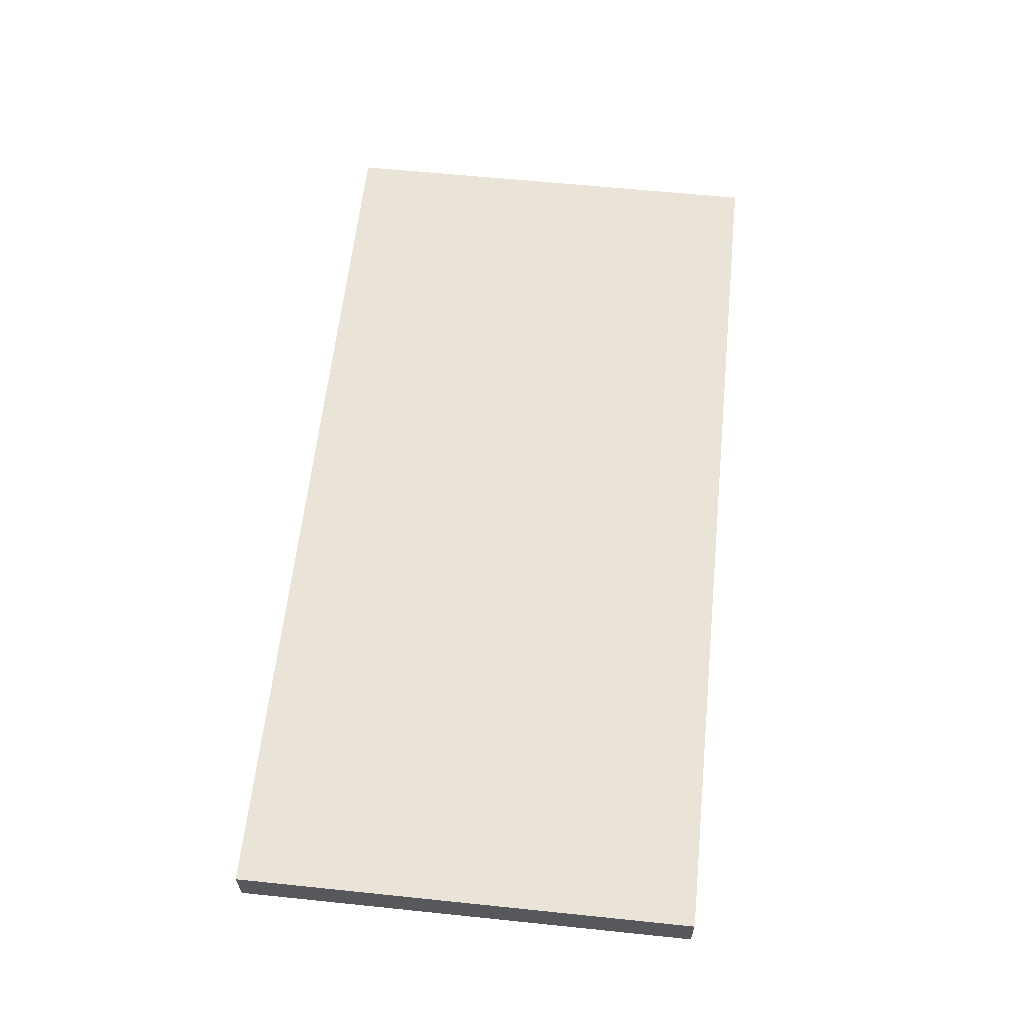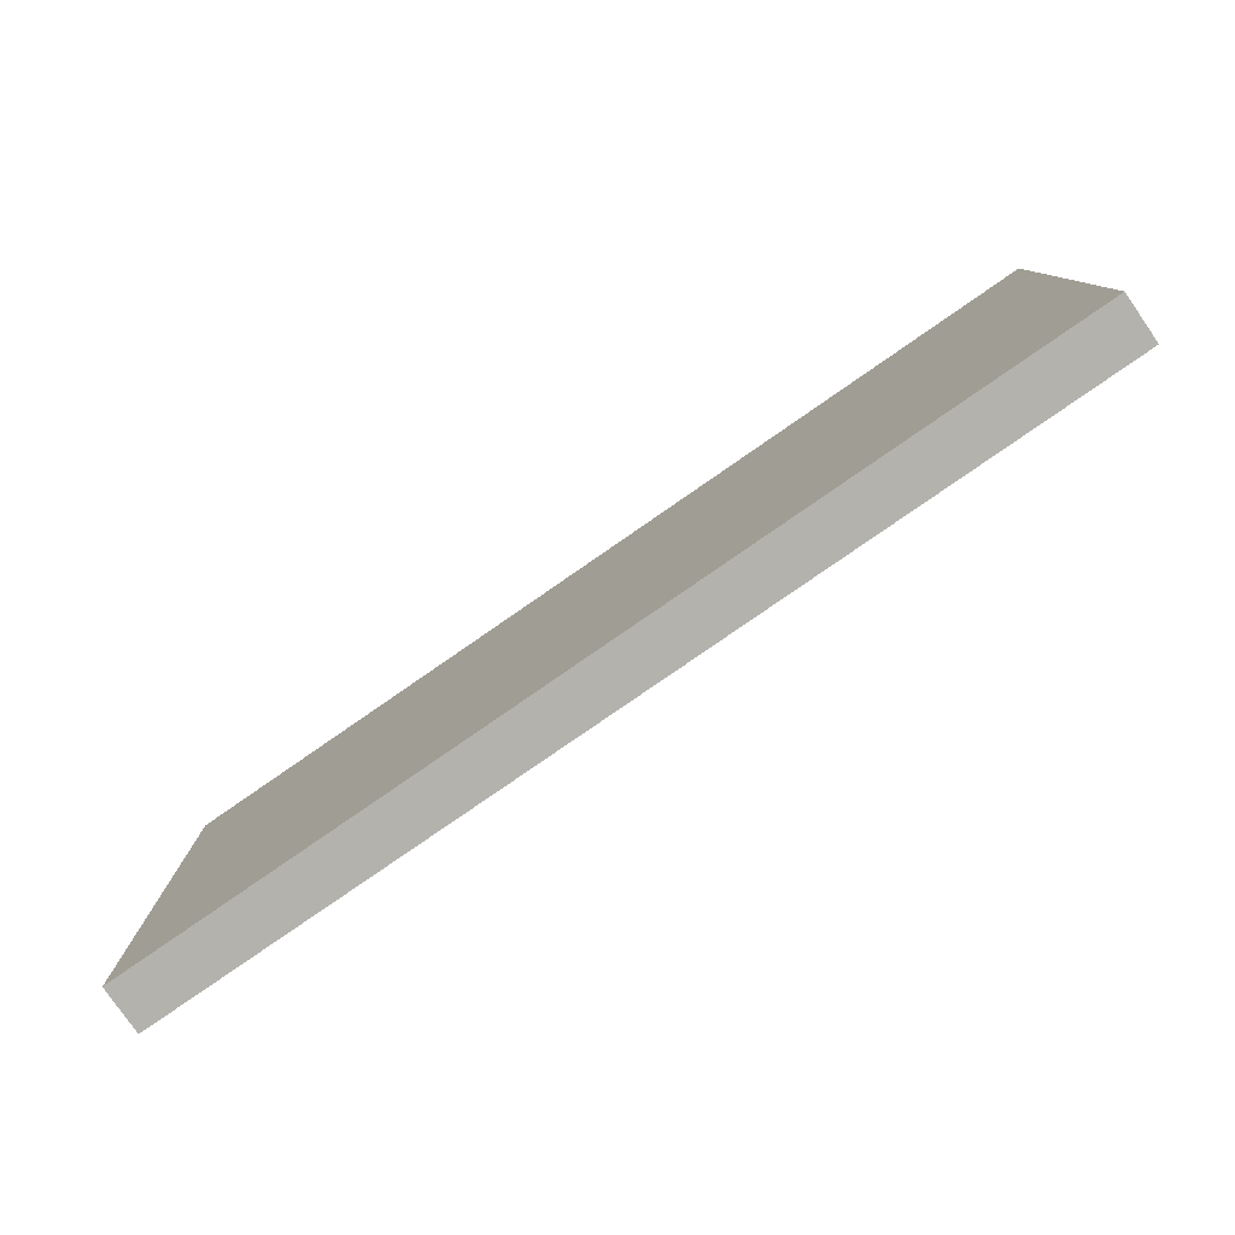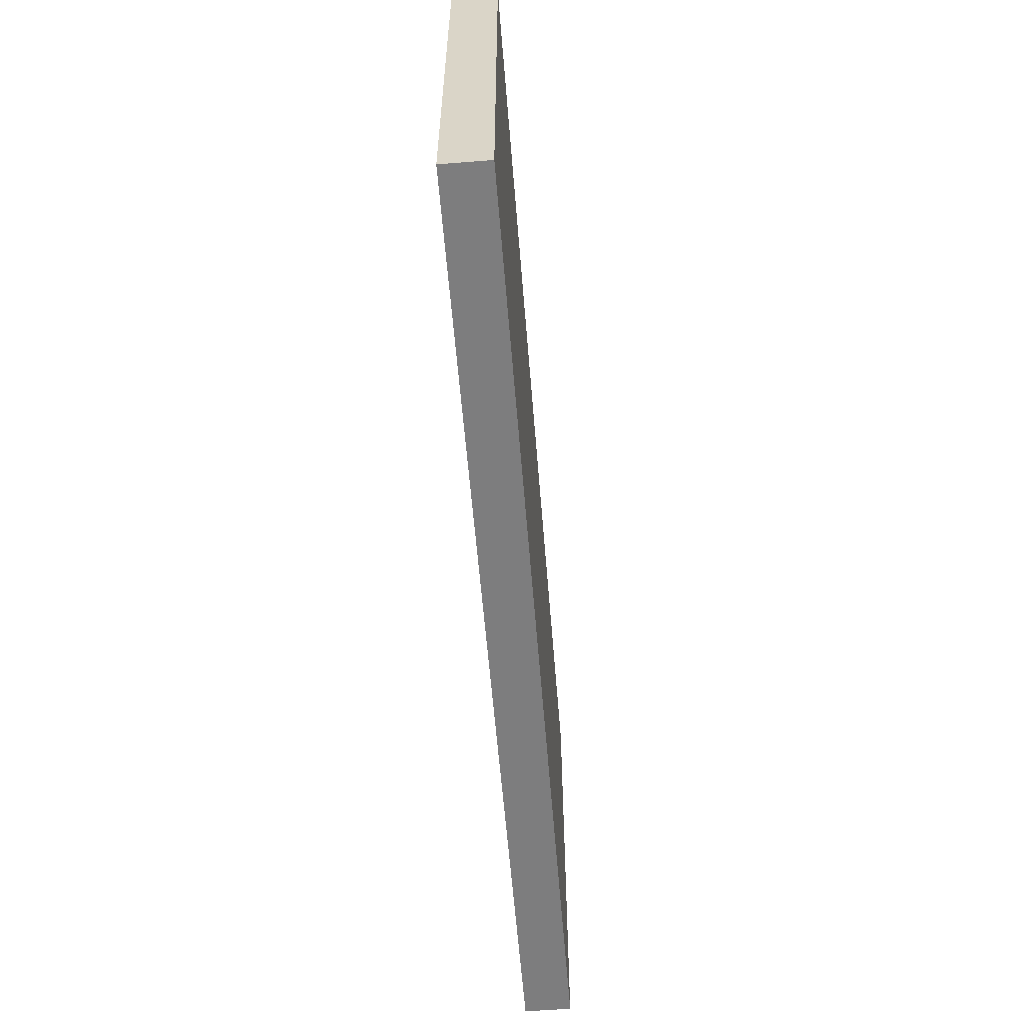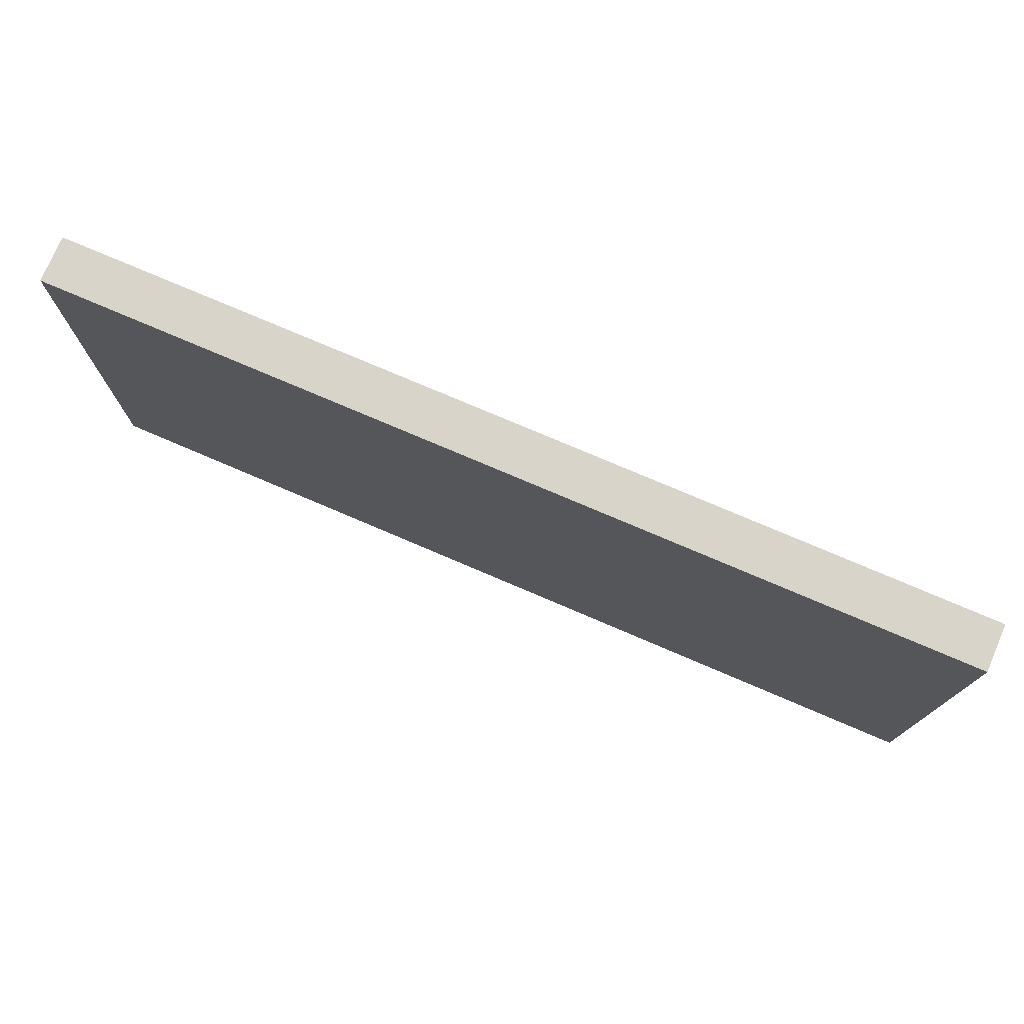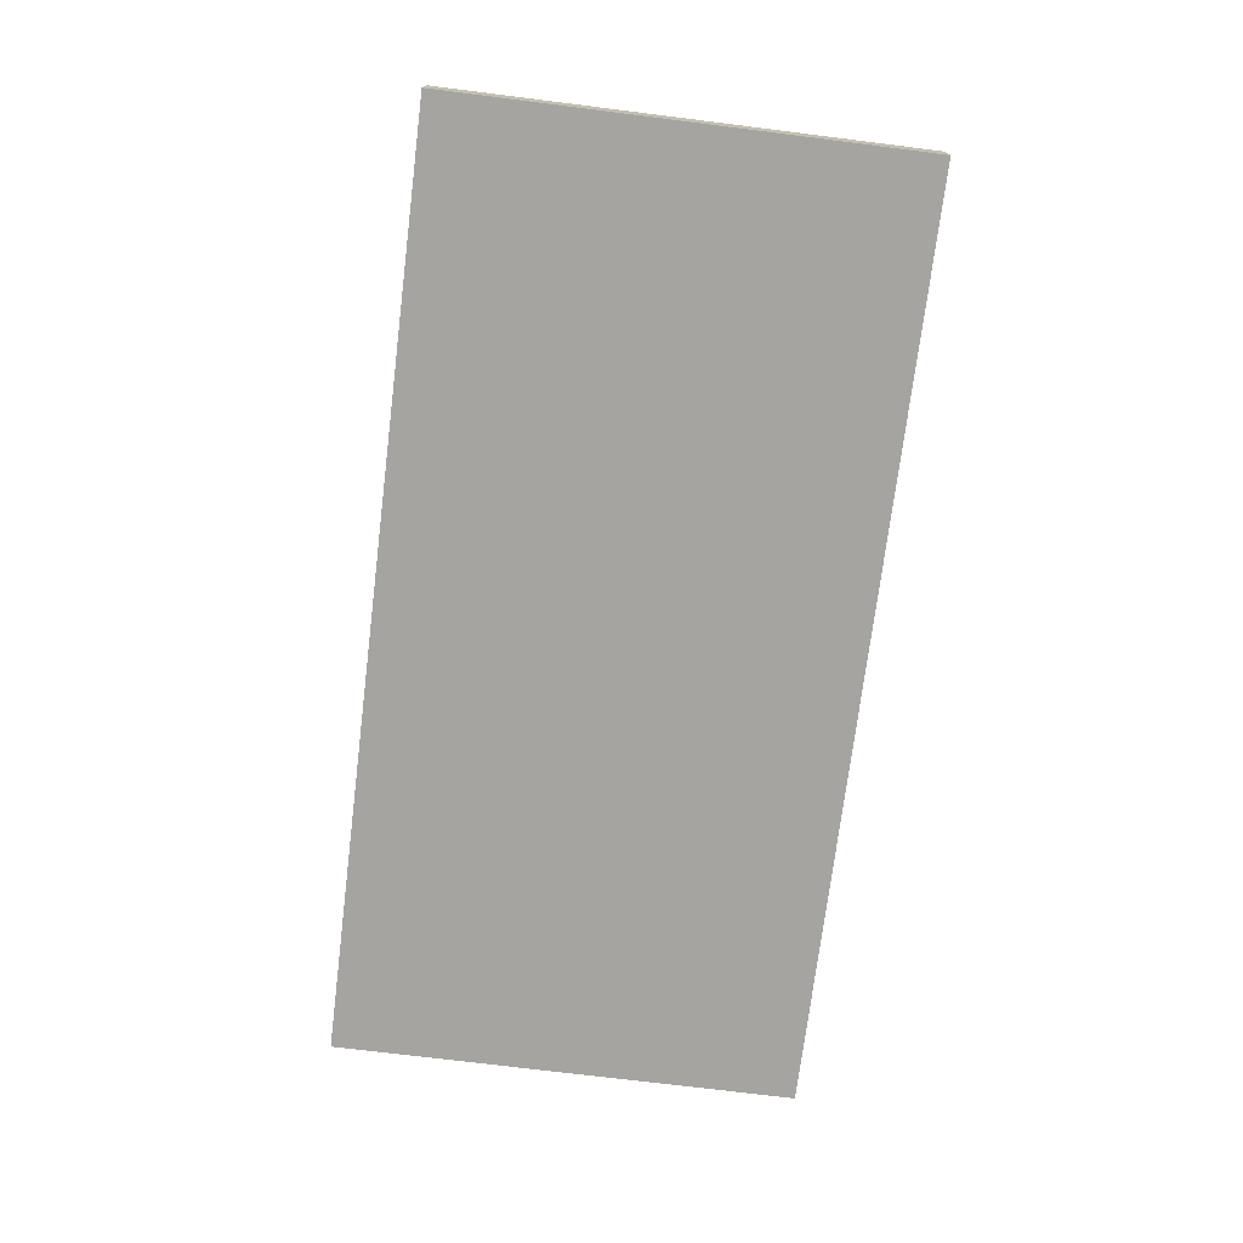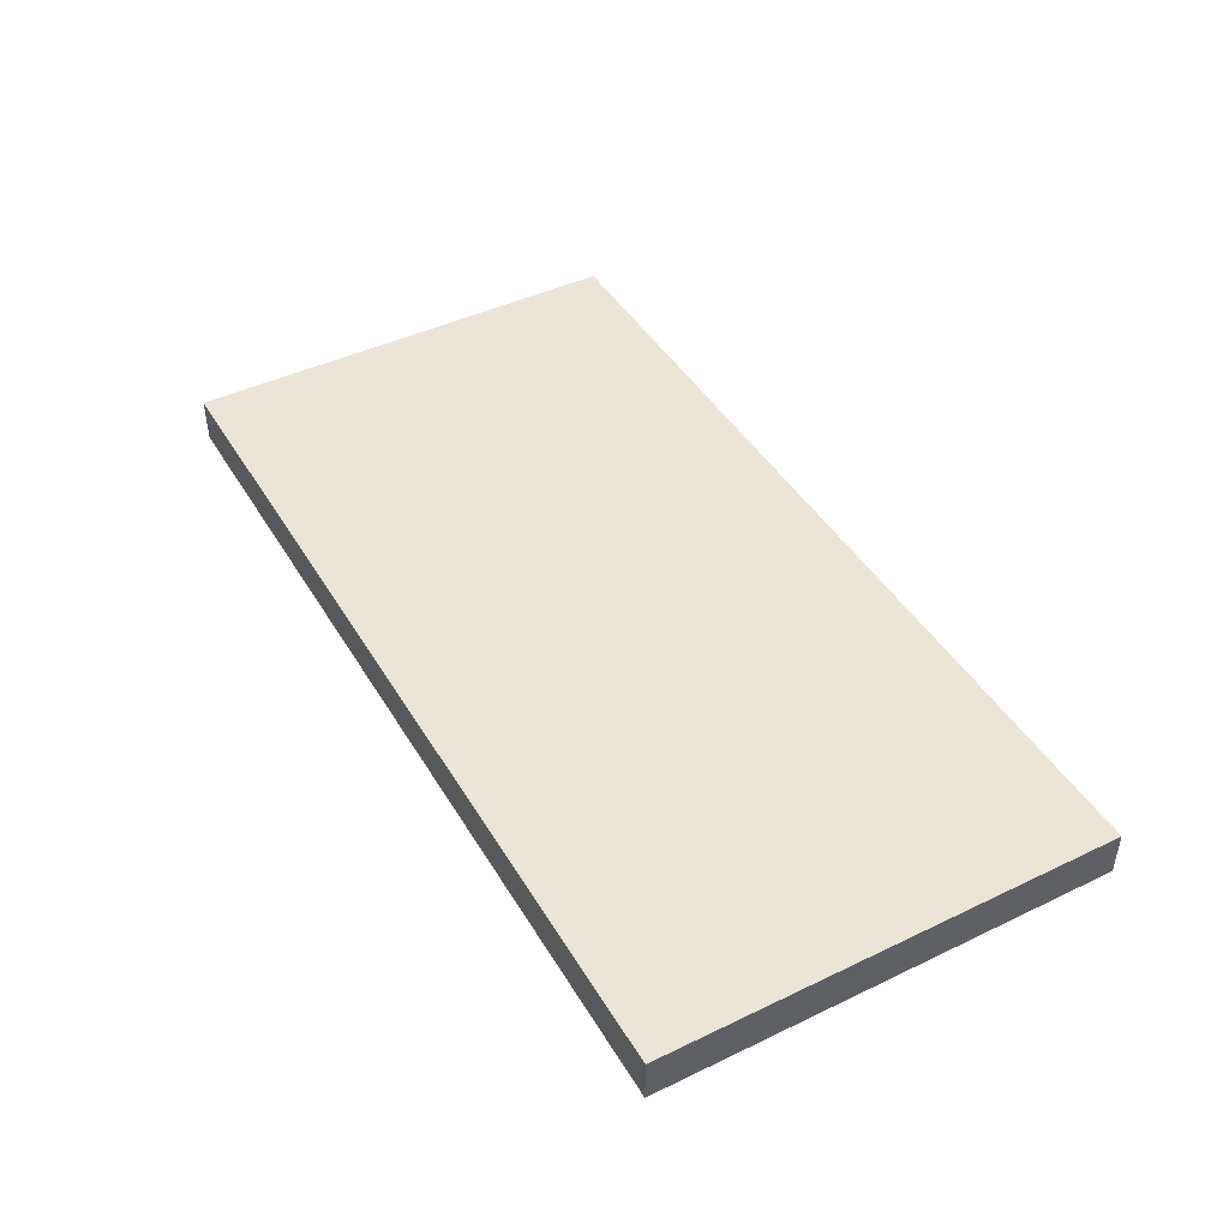
<metadata>
{"format":"obj","ext":"obj","renderer":"f3d","projection":"perspective","resolution":1024,"background":"white","views":[{"elev":61.0,"azim":-84.0,"up":"+Y"},{"elev":-79.6,"azim":-145.3,"up":"+Z"},{"elev":-59.2,"azim":94.6,"up":"+Z"},{"elev":75.7,"azim":23.2,"up":"+Z"},{"elev":-73.4,"azim":82.9,"up":"+Y"},{"elev":44.4,"azim":60.8,"up":"+Y"}]}
</metadata>
<code>
v 4 0.1 2
v 4 -0.1 2
v 4 -0.1 -1.6e-08
v 0 0.1 1.6e-08
v 0 -0.1 2
v 4 0.1 1.6e-08
v 0 0.1 2
v 0 -0.1 -1.6e-08
f 1 2 3
f 5 2 1
f 5 3 2
f 6 1 3
f 6 3 4
f 6 4 1
f 7 5 1
f 7 1 4
f 7 4 5
f 8 5 4
f 8 4 3
f 8 3 5

</code>
